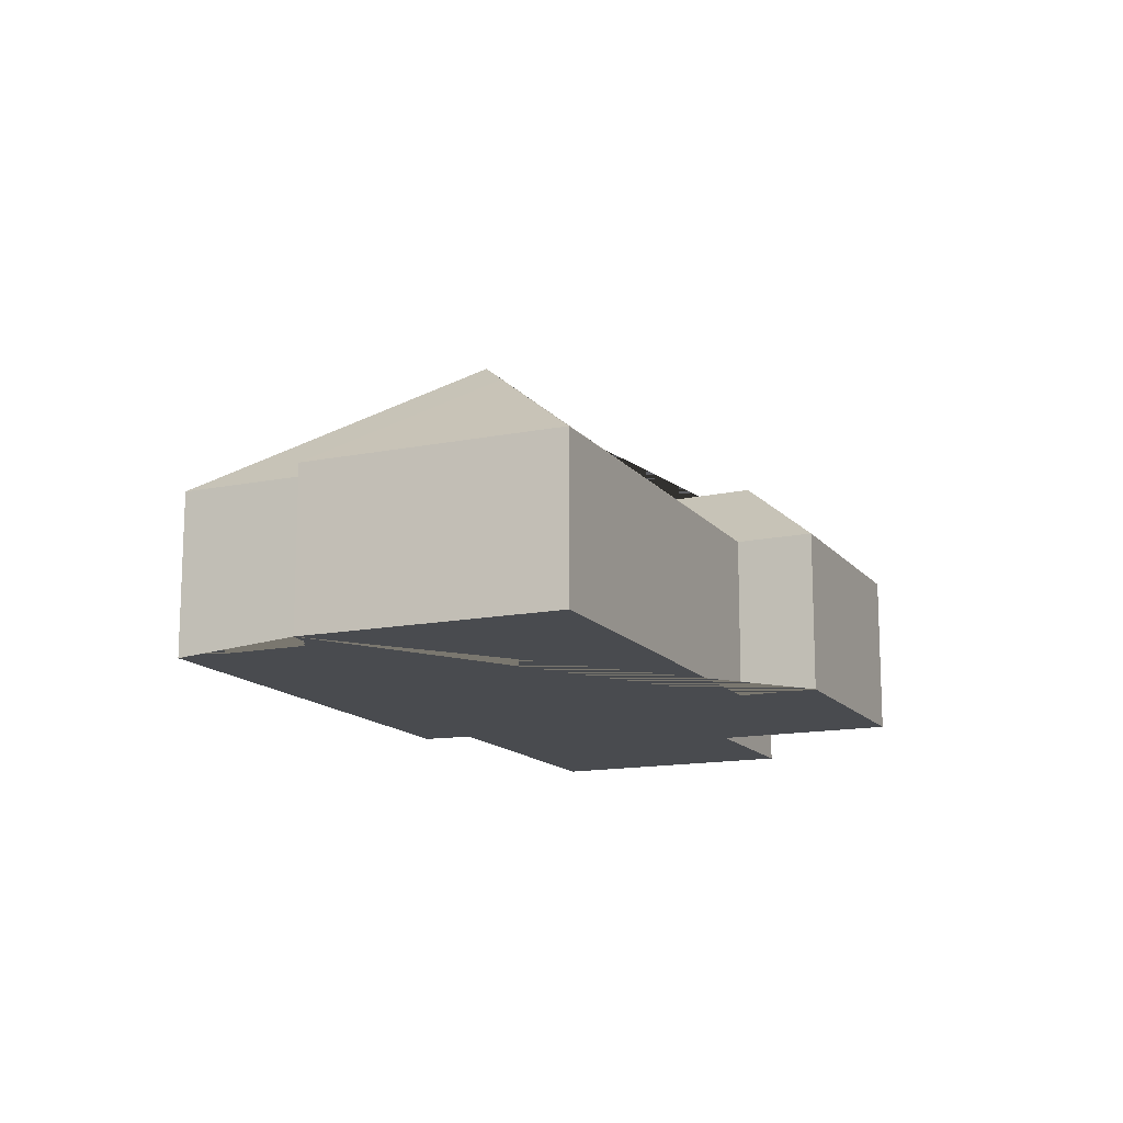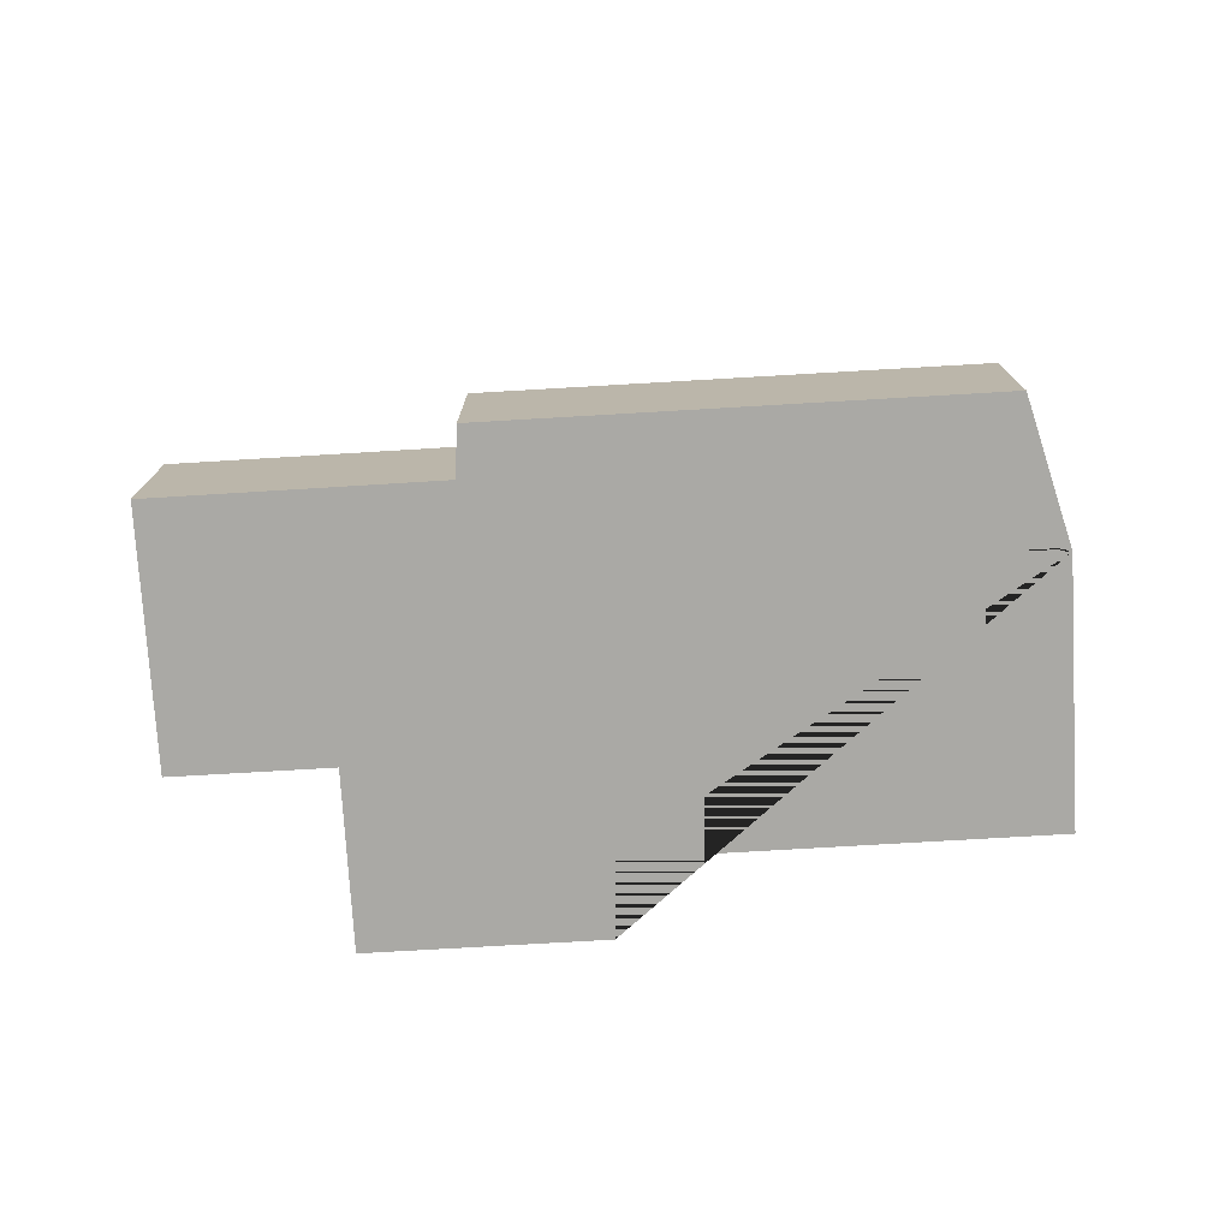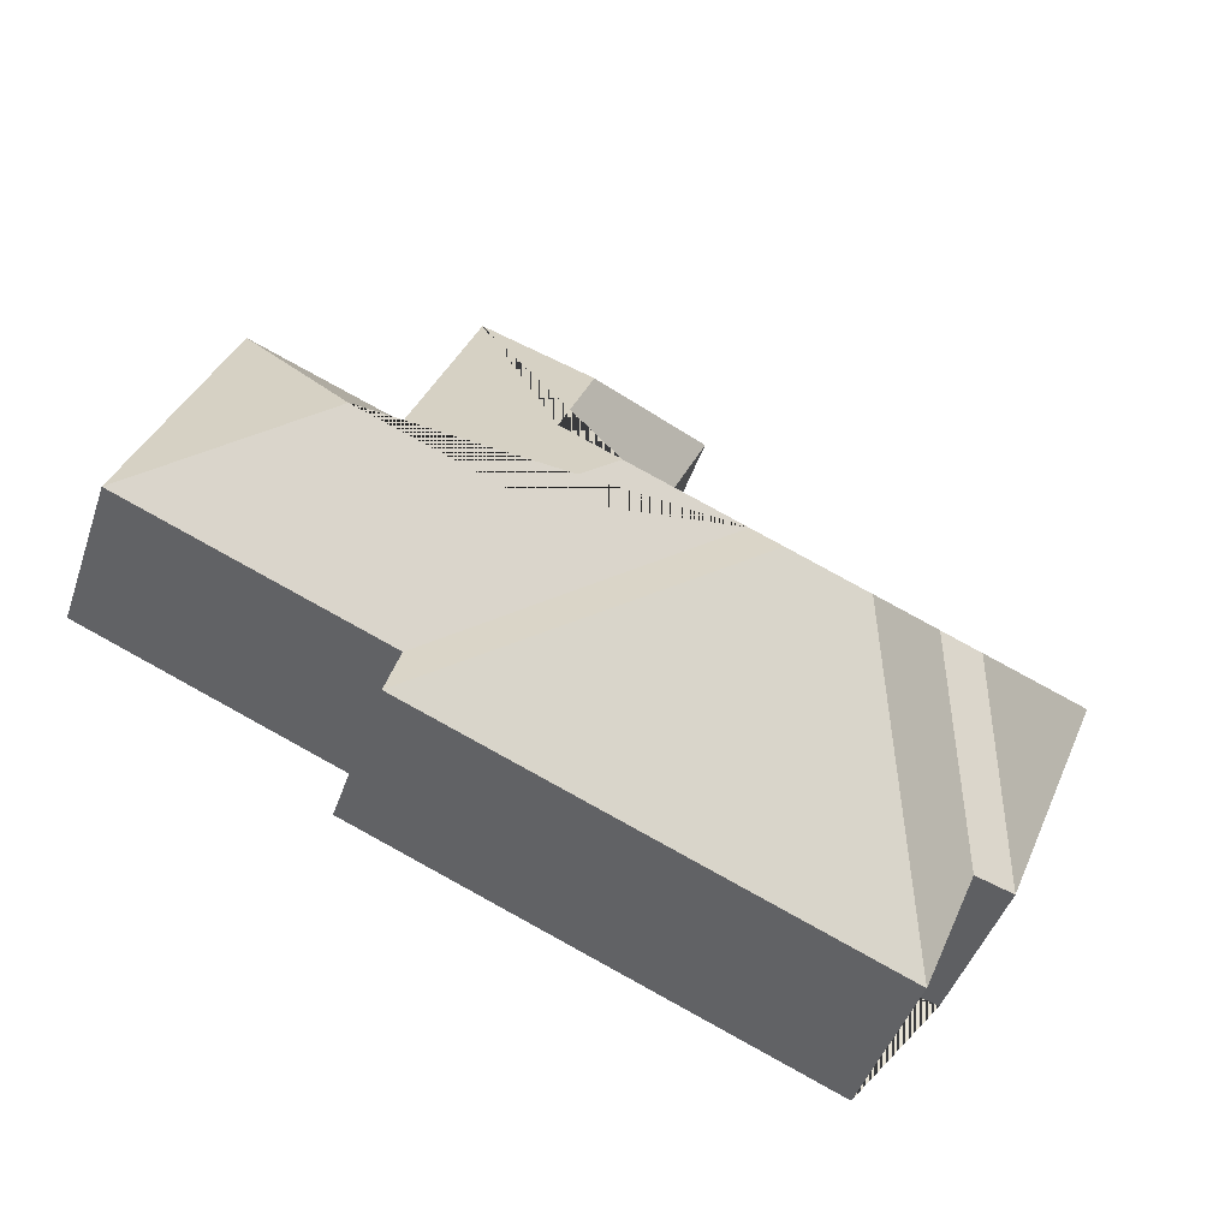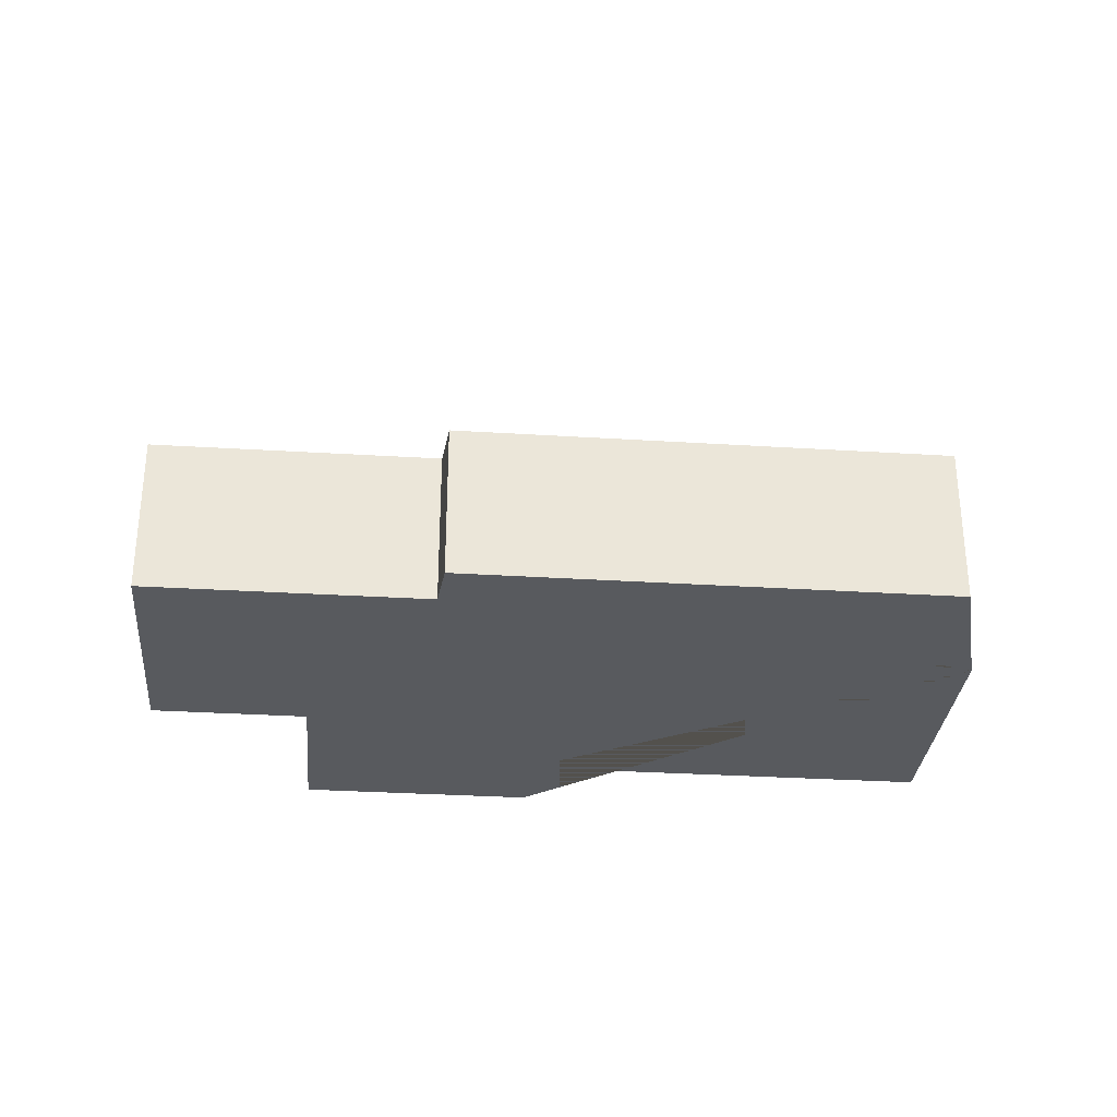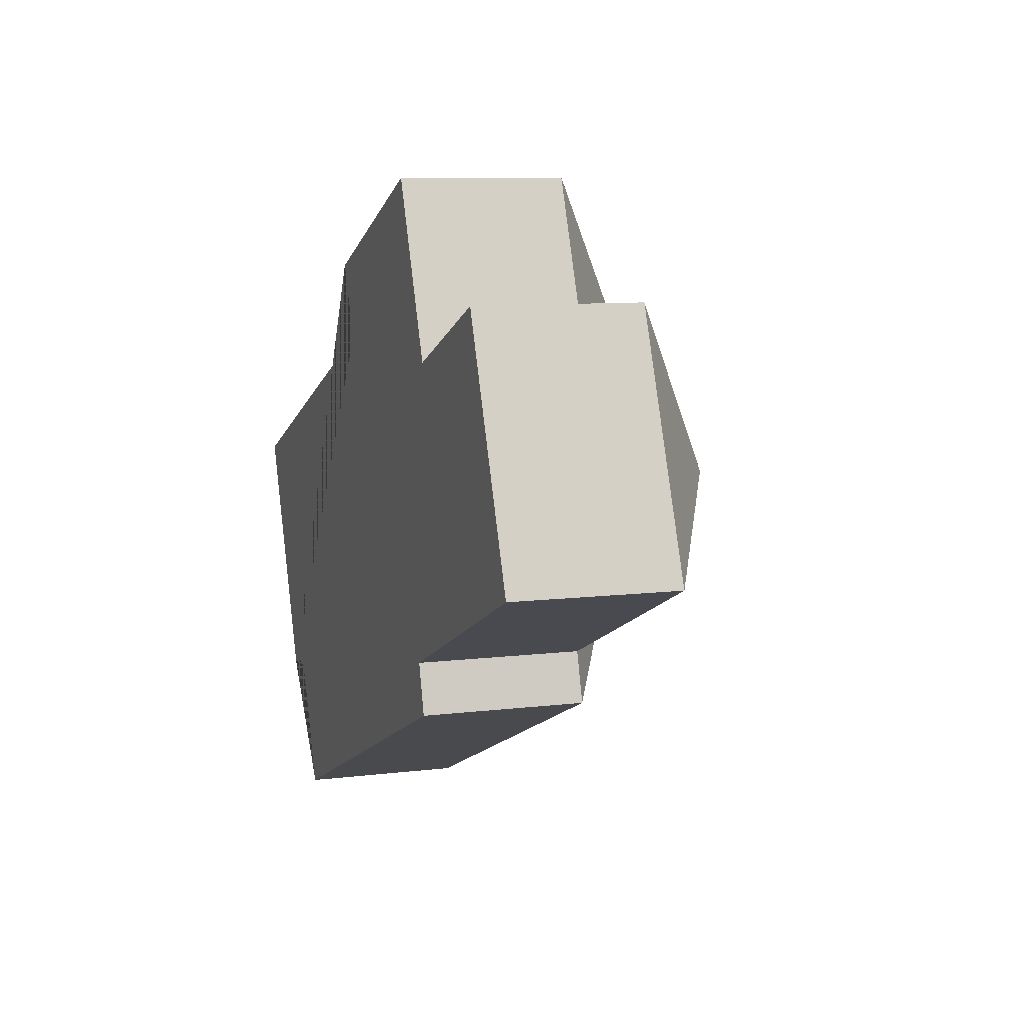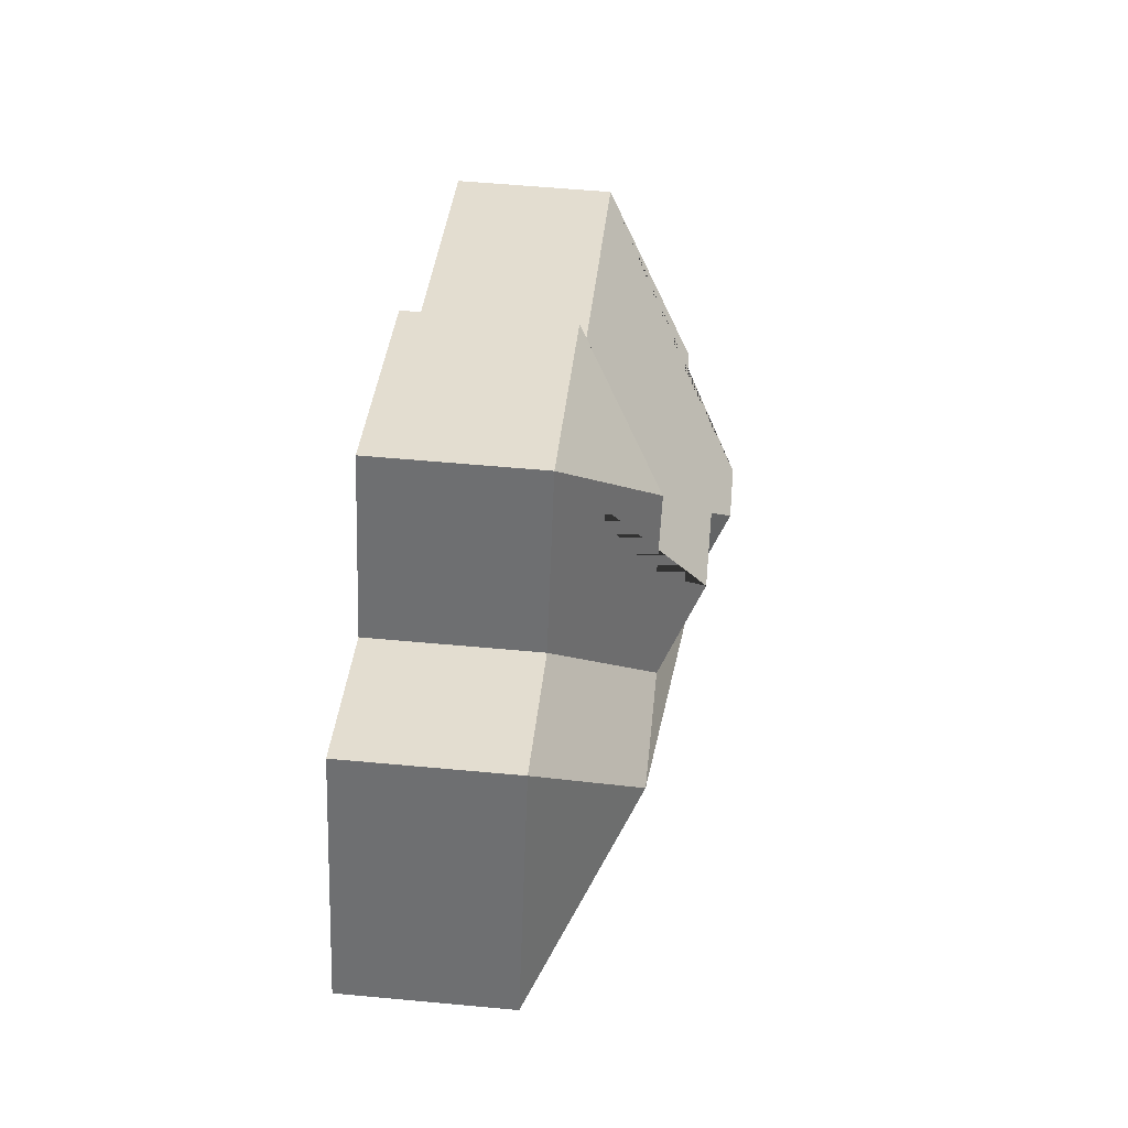
<metadata>
{"format":"obj","ext":"obj","renderer":"f3d","projection":"perspective","resolution":1024,"background":"white","views":[{"elev":-14.1,"azim":-88.3,"up":"+Y"},{"elev":-75.3,"azim":161.0,"up":"+Y"},{"elev":-45.9,"azim":161.5,"up":"+Z"},{"elev":-30.9,"azim":152.5,"up":"+Y"},{"elev":9.1,"azim":71.7,"up":"+Z"},{"elev":57.2,"azim":95.5,"up":"+Z"}]}
</metadata>
<code>
o CG10_500_039073_0013
v 67.76 75 -284.4
v 20.47 75 -169.3
v 85.01 75 -279.1
v 110.7 75 -341
v 92.51 119.6 -200.5
v 110.7 120.1 -193.9
v 151.4 145 -211.1
v 187.4 145 -196.3
v 197.9 136.1 -179.8
v 206.1 75 -92.87
v 191.2 75 -58.98
v 250.7 136 -158
v 287.6 117.8 -172.7
v 255.9 115.2 -84.58
v 271.3 114.8 -120.5
v 326.6 75 -252.4
v 319.7 75 -229.8
v 295.7 75 -16.07
v 328 75 -94.92
v 358.8 117.7 -143.3
v 398.1 75 -66.16
v 444.1 75 -178.3
v 67.76 0 -284.4
v 20.47 0 -169.3
v 206.1 0 -92.87
v 191.2 0 -58.98
v 295.7 0 -16.07
v 328 0 -94.92
v 398.1 0 -66.16
v 444.1 0 -178.3
v 319.7 0 -229.8
v 326.6 0 -252.4
v 110.7 0 -341
v 85.01 0 -279.1
f 4 16 8 7
f 11 14 18
f 11 10 15 14
f 2 10 15 12 9 8 7 6 5
f 19 21 20 13
f 18 19 13 12 15 14
f 20 21 22
f 8 9 17 16
f 9 12 13 20 22 17
f 2 1 5
f 3 4 7 6
f 5 6 3 1
f 23 24 25 26 27 28 29 30 31 32 33 34
f 1 23 24 2
f 2 24 25 10
f 10 25 26 11
f 11 26 27 18
f 18 27 28 19
f 19 28 29 21
f 21 29 30 22
f 22 30 31 17
f 17 31 32 16
f 16 32 33 4
f 4 33 34 3
f 3 34 23 1

</code>
